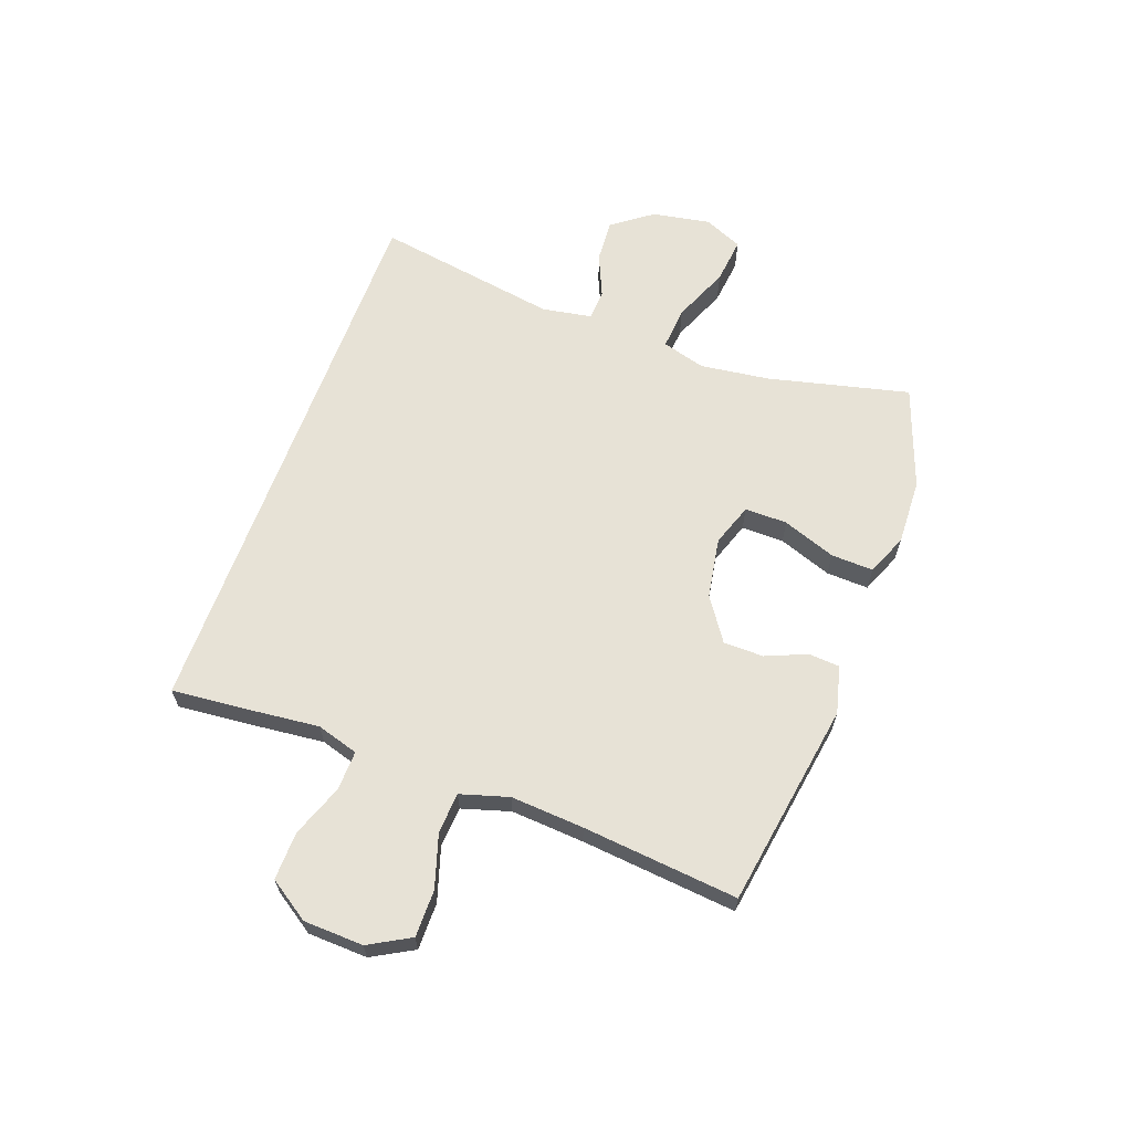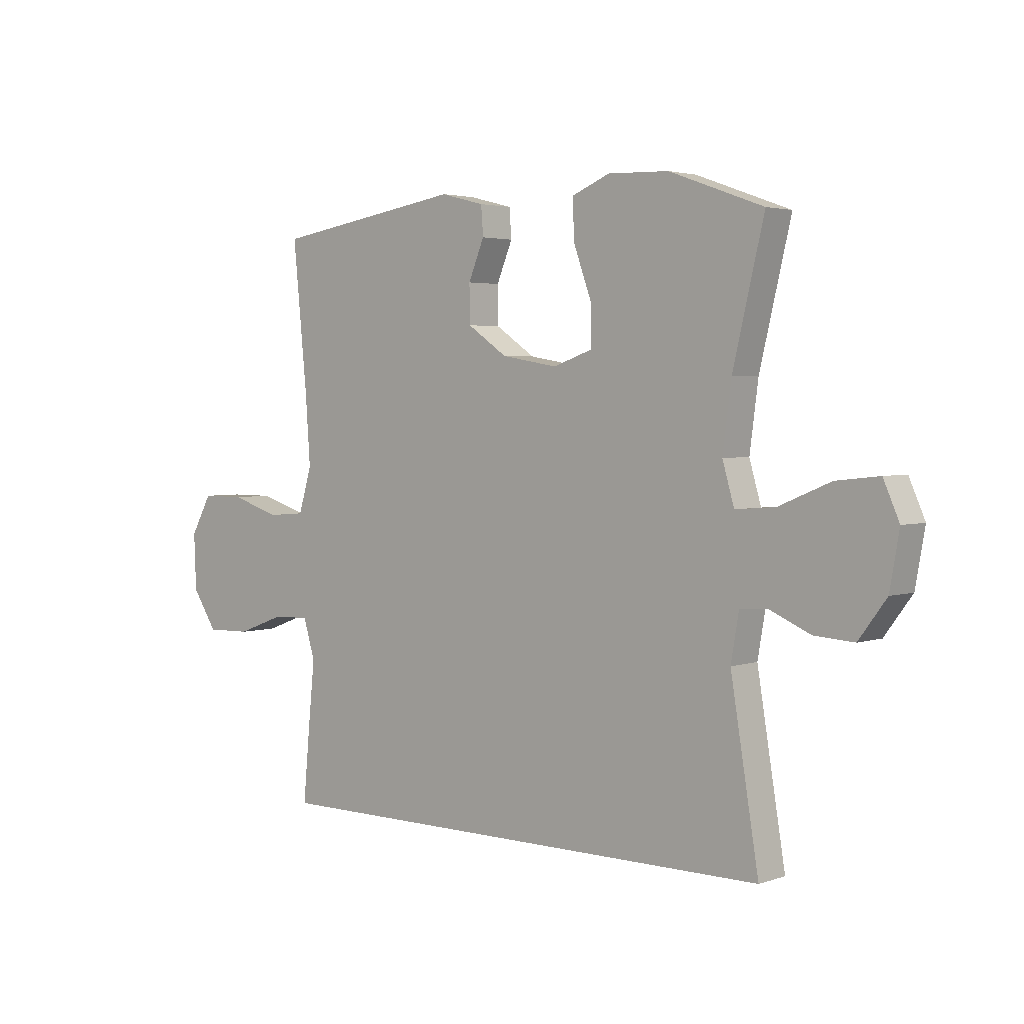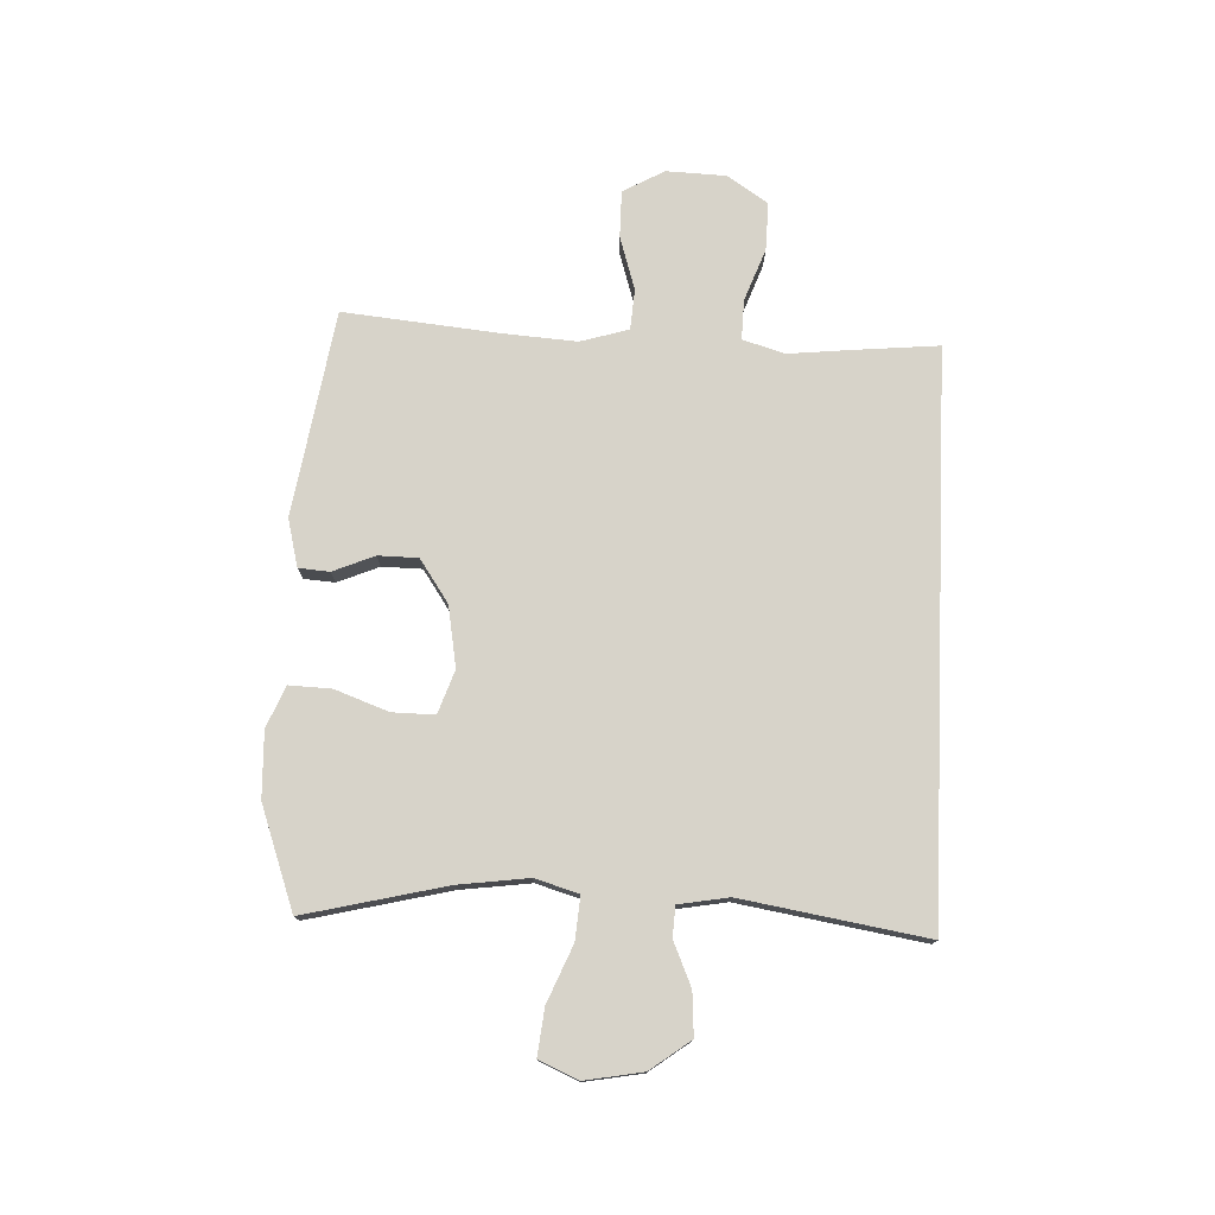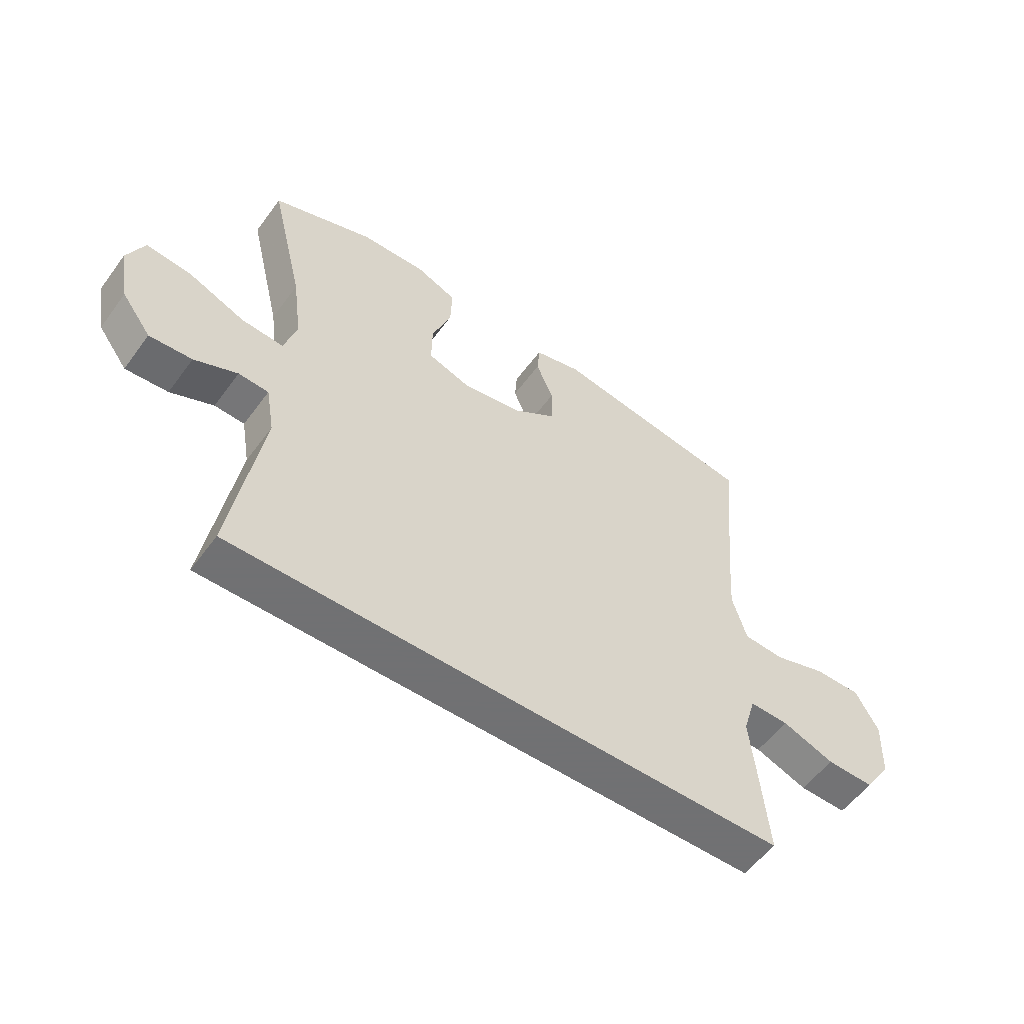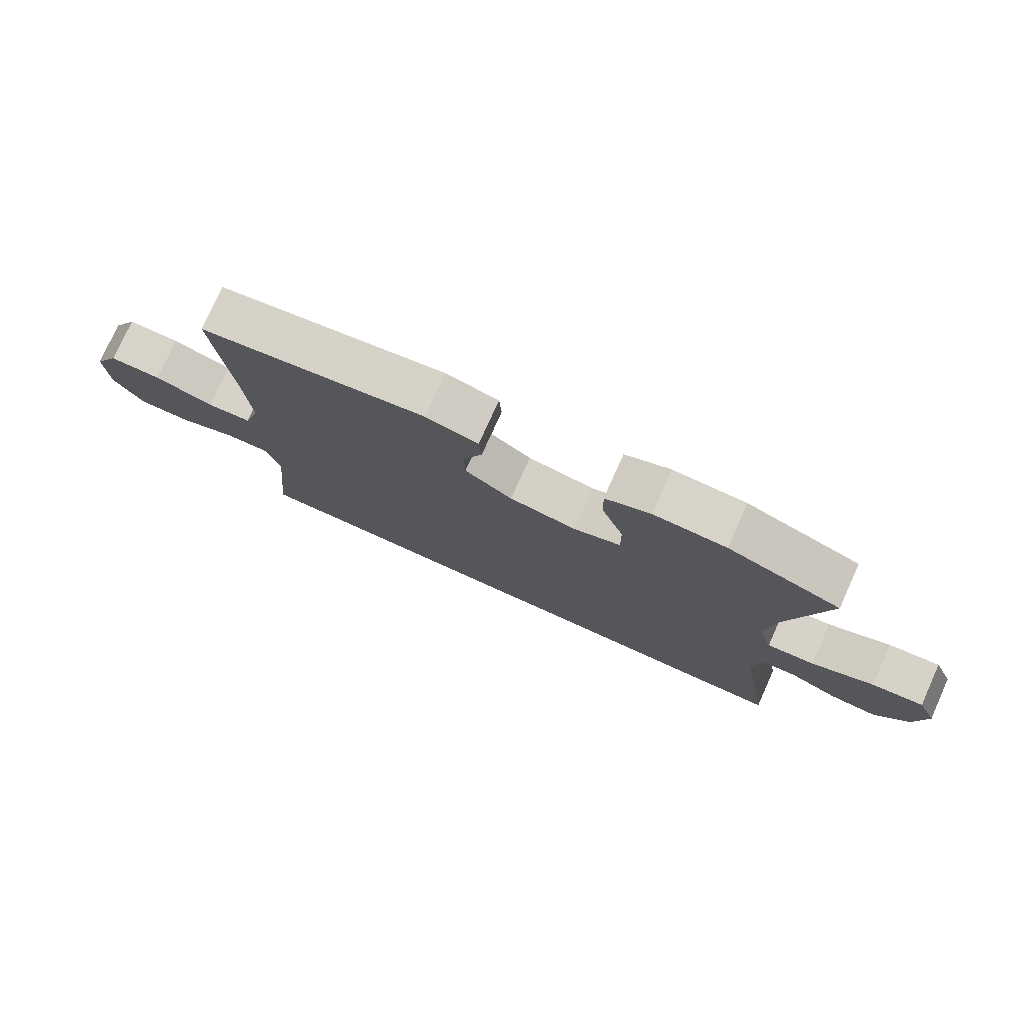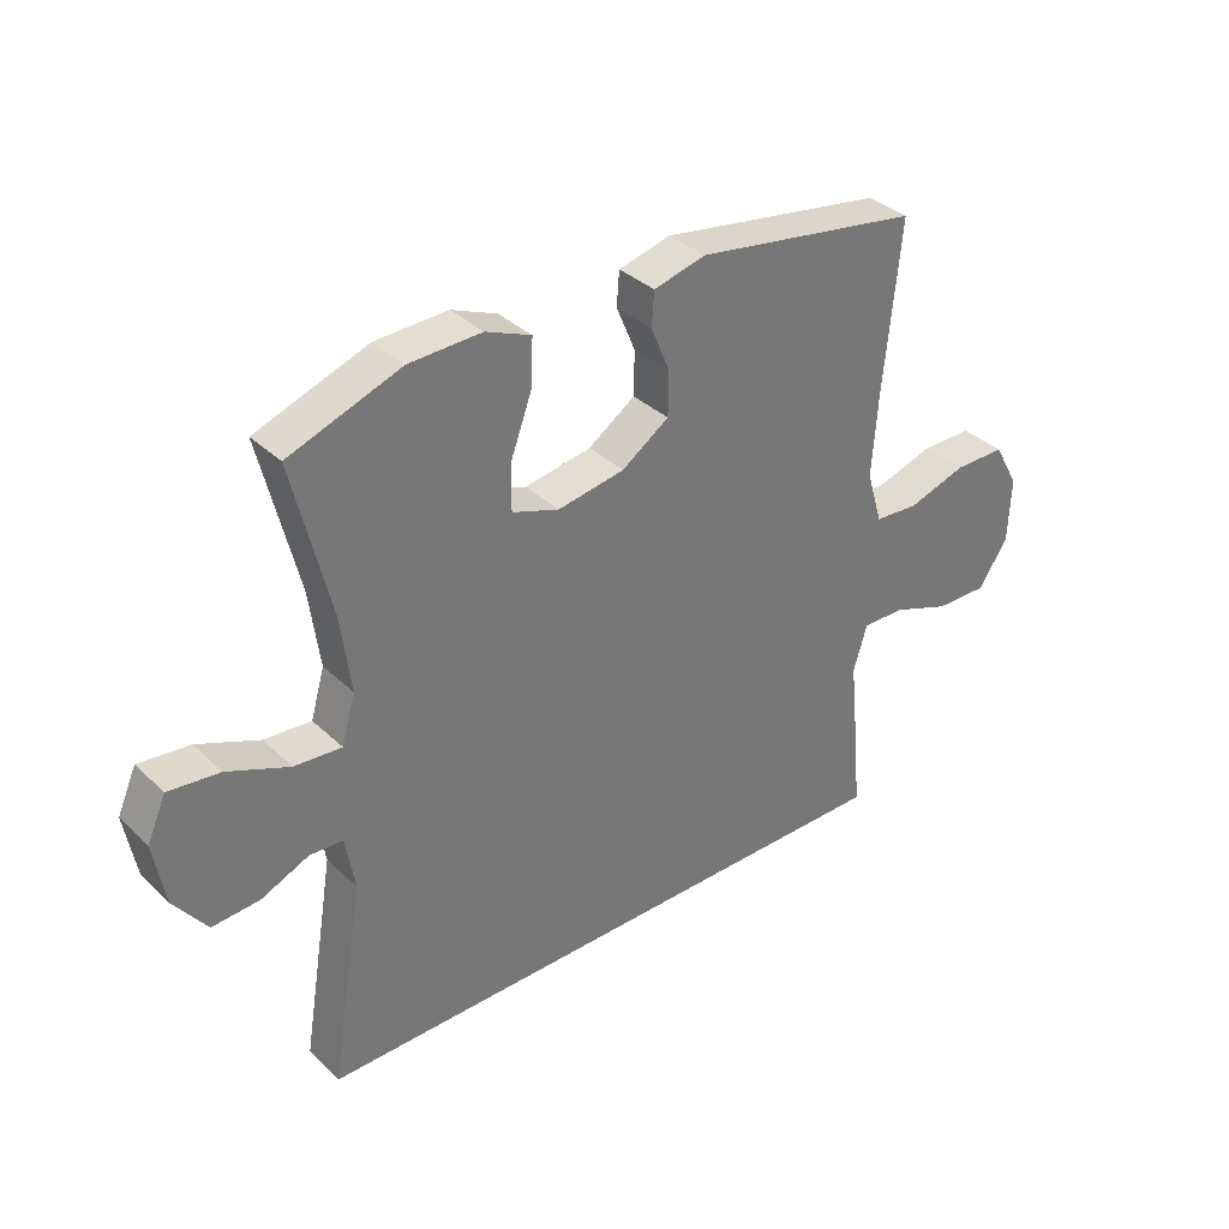
<metadata>
{"format":"obj","ext":"obj","renderer":"f3d","projection":"perspective","resolution":1024,"background":"white","views":[{"elev":63.6,"azim":-70.0,"up":"+Y"},{"elev":3.1,"azim":41.1,"up":"+Z"},{"elev":76.2,"azim":92.4,"up":"+Y"},{"elev":-55.3,"azim":144.3,"up":"+Z"},{"elev":77.0,"azim":24.3,"up":"+Z"},{"elev":35.1,"azim":141.0,"up":"+Z"}]}
</metadata>
<code>
v 0.5 0.07 0.5
v 0.441 0.07 0.254
v 0.425 0.07 0.132
v 0.447 0.07 0.056
v 0.522 0.07 0.062
v 0.62 0.07 0.103
v 0.701 0.07 0.112
v 0.731 0.07 0.044
v 0.713 0.07 -0.057
v 0.661 0.07 -0.127
v 0.586 0.07 -0.122
v 0.51 0.07 -0.089
v 0.457 0.07 -0.092
v 0.442 0.07 -0.179
v 0.495 0.07 -0.5
v -0.482 0.07 -0.5
v -0.469 0.07 -0.359
v -0.457 0.07 -0.242
v -0.479 0.07 -0.169
v -0.548 0.07 -0.171
v -0.64 0.07 -0.205
v -0.724 0.07 -0.207
v -0.771 0.07 -0.136
v -0.775 0.07 -0.032
v -0.735 0.07 0.04
v -0.653 0.07 0.04
v -0.56 0.07 0.011
v -0.489 0.07 0.016
v -0.464 0.07 0.1
v -0.473 0.07 0.228
v -0.5 0.07 0.5
v -0.141 0.07 0.557
v -0.058 0.07 0.536
v -0.054 0.07 0.482
v -0.084 0.07 0.41
v -0.083 0.07 0.34
v -0.008 0.07 0.289
v 0.098 0.07 0.271
v 0.173 0.07 0.297
v 0.172 0.07 0.371
v 0.138 0.07 0.464
v 0.135 0.07 0.538
v 0.207 0.07 0.568
v 0.322 0.07 0.564
v 0.5 0 0.5
v 0.441 0 0.254
v 0.425 0 0.132
v 0.447 0 0.056
v 0.522 0 0.062
v 0.62 0 0.103
v 0.701 0 0.112
v 0.731 0 0.044
v 0.713 0 -0.057
v 0.661 0 -0.127
v 0.586 0 -0.122
v 0.51 0 -0.089
v 0.457 0 -0.092
v 0.442 0 -0.179
v 0.495 0 -0.5
v -0.482 0 -0.5
v -0.469 0 -0.359
v -0.457 0 -0.242
v -0.479 0 -0.169
v -0.548 0 -0.171
v -0.64 0 -0.205
v -0.724 0 -0.207
v -0.771 0 -0.136
v -0.775 0 -0.032
v -0.735 0 0.04
v -0.653 0 0.04
v -0.56 0 0.011
v -0.489 0 0.016
v -0.464 0 0.1
v -0.473 0 0.228
v -0.5 0 0.5
v -0.141 0 0.557
v -0.058 0 0.536
v -0.054 0 0.482
v -0.084 0 0.41
v -0.083 0 0.34
v -0.008 0 0.289
v 0.098 0 0.271
v 0.173 0 0.297
v 0.172 0 0.371
v 0.138 0 0.464
v 0.135 0 0.538
v 0.207 0 0.568
v 0.322 0 0.564
f 44 1 2
f 43 44 2
f 42 43 2
f 41 42 2
f 40 41 2
f 39 40 2 3
f 38 39 3 4
f 37 38 4
f 33 34 35
f 32 33 35
f 31 32 35
f 30 31 35
f 29 30 35 36
f 28 29 36 37
f 25 26 27
f 24 25 27
f 23 24 27
f 22 23 27
f 21 22 27
f 20 21 27
f 19 20 27 28
f 28 37 4
f 19 28 4
f 18 19 4
f 16 17 18
f 15 16 18
f 14 15 18
f 10 11 12
f 9 10 12
f 8 9 12
f 7 8 12
f 6 7 12
f 5 6 12
f 5 12 13
f 4 5 13
f 4 13 14 18
f 46 45 88
f 46 88 87
f 46 87 86
f 46 86 85
f 46 85 84
f 47 46 84 83
f 48 47 83 82
f 48 82 81
f 79 78 77
f 79 77 76
f 79 76 75
f 79 75 74
f 80 79 74 73
f 81 80 73 72
f 71 70 69
f 71 69 68
f 71 68 67
f 71 67 66
f 71 66 65
f 71 65 64
f 72 71 64 63
f 48 81 72
f 48 72 63
f 48 63 62
f 62 61 60
f 62 60 59
f 62 59 58
f 56 55 54
f 56 54 53
f 56 53 52
f 56 52 51
f 56 51 50
f 56 50 49
f 57 56 49
f 57 49 48
f 62 58 57 48
f 1 45 46 2
f 2 46 47 3
f 3 47 48 4
f 4 48 49 5
f 5 49 50 6
f 6 50 51 7
f 7 51 52 8
f 8 52 53 9
f 9 53 54 10
f 10 54 55 11
f 11 55 56 12
f 12 56 57 13
f 13 57 58 14
f 14 58 59 15
f 15 59 60 16
f 16 60 61 17
f 17 61 62 18
f 18 62 63 19
f 19 63 64 20
f 20 64 65 21
f 21 65 66 22
f 22 66 67 23
f 23 67 68 24
f 24 68 69 25
f 25 69 70 26
f 26 70 71 27
f 27 71 72 28
f 28 72 73 29
f 29 73 74 30
f 30 74 75 31
f 31 75 76 32
f 32 76 77 33
f 33 77 78 34
f 34 78 79 35
f 35 79 80 36
f 36 80 81 37
f 37 81 82 38
f 38 82 83 39
f 39 83 84 40
f 40 84 85 41
f 41 85 86 42
f 42 86 87 43
f 43 87 88 44
f 44 88 45 1

</code>
